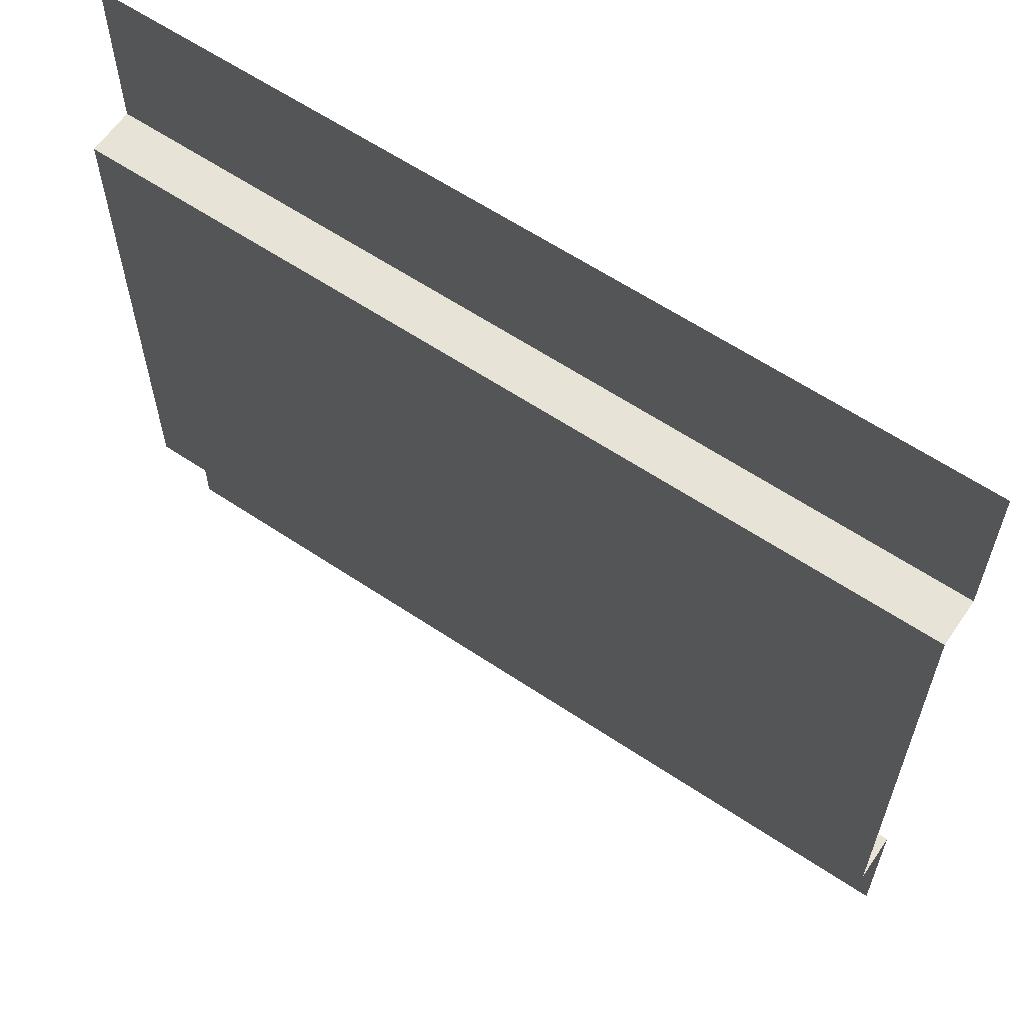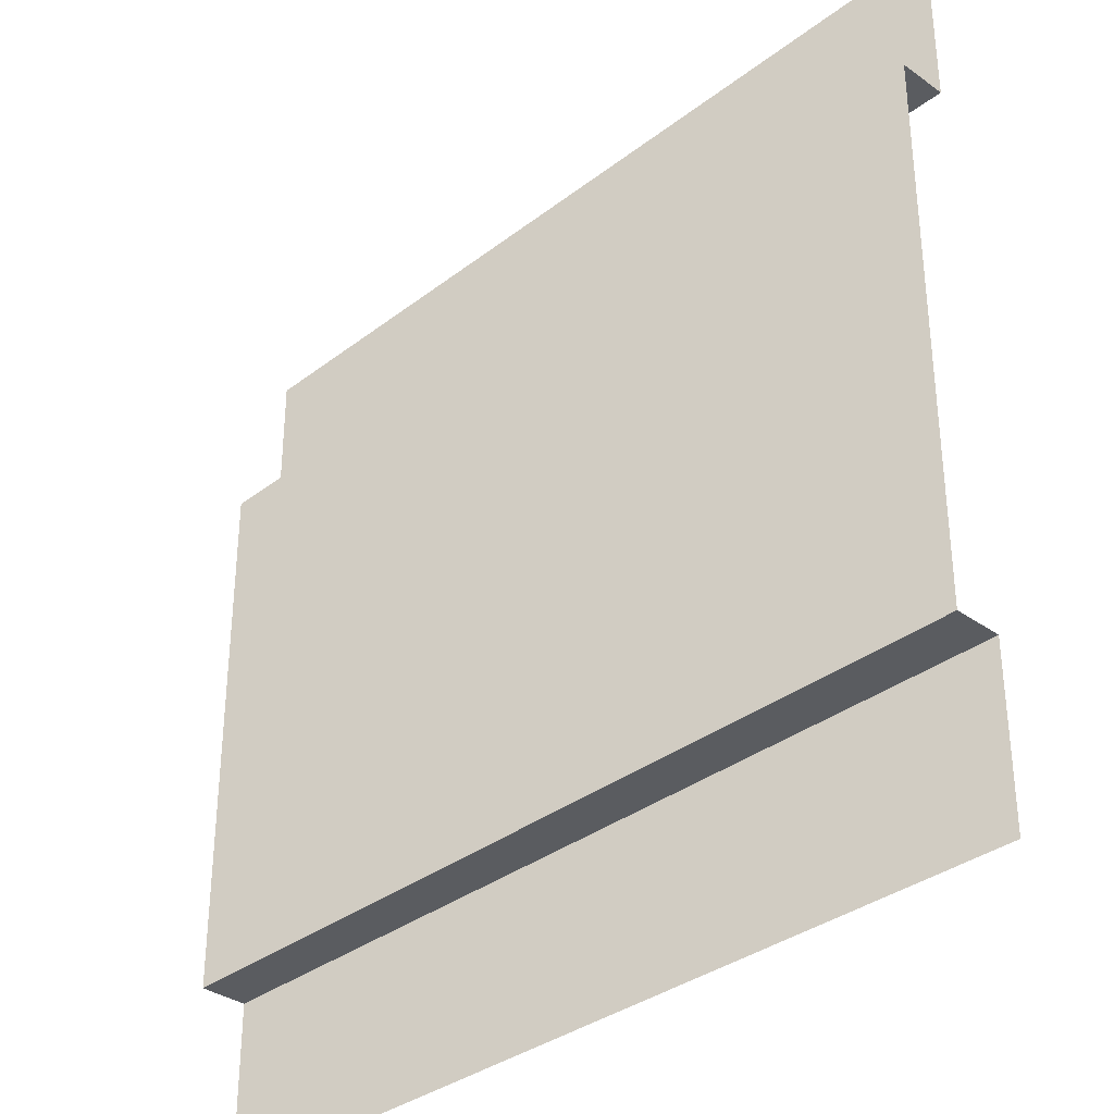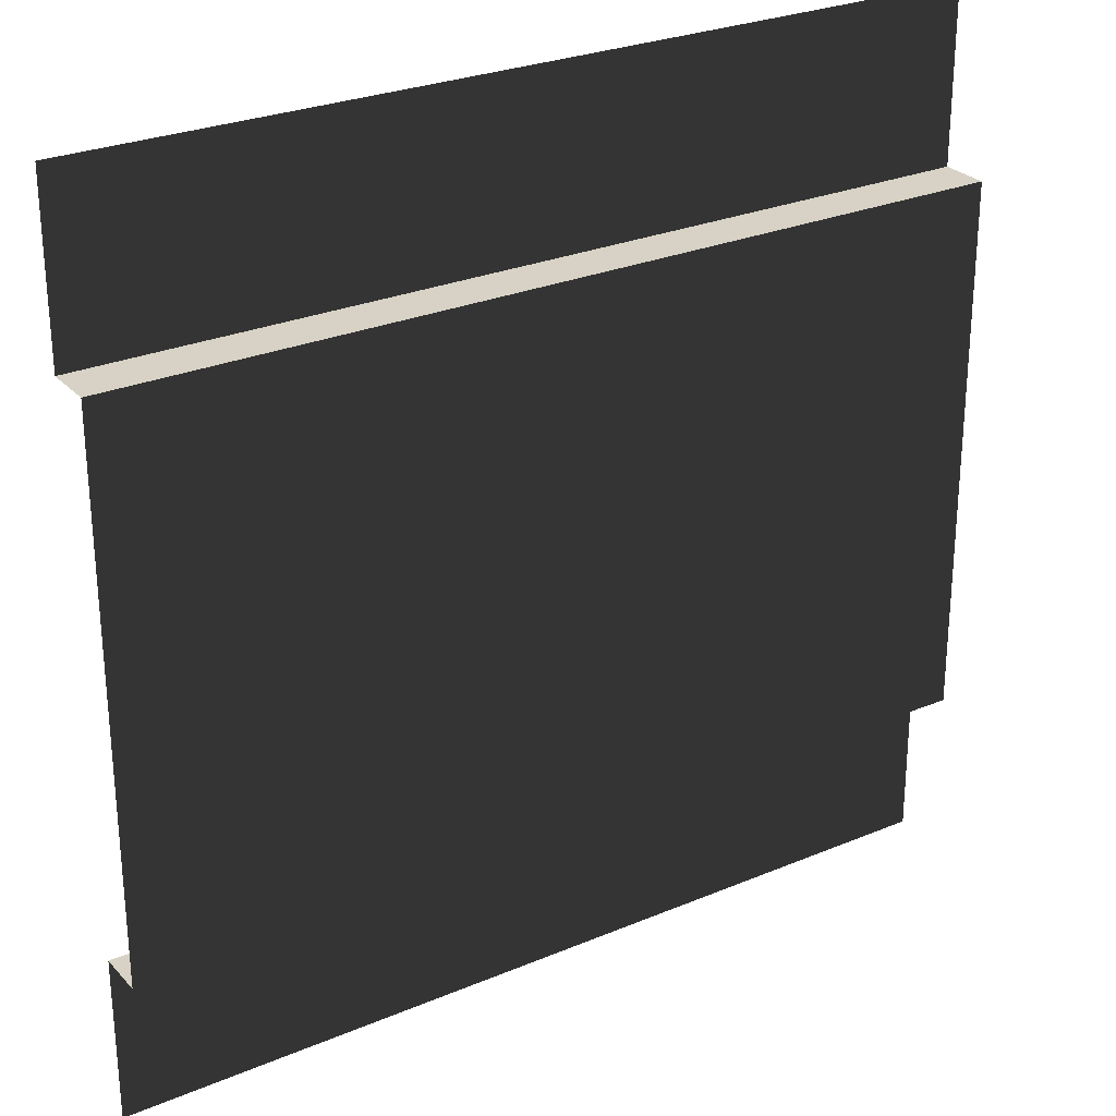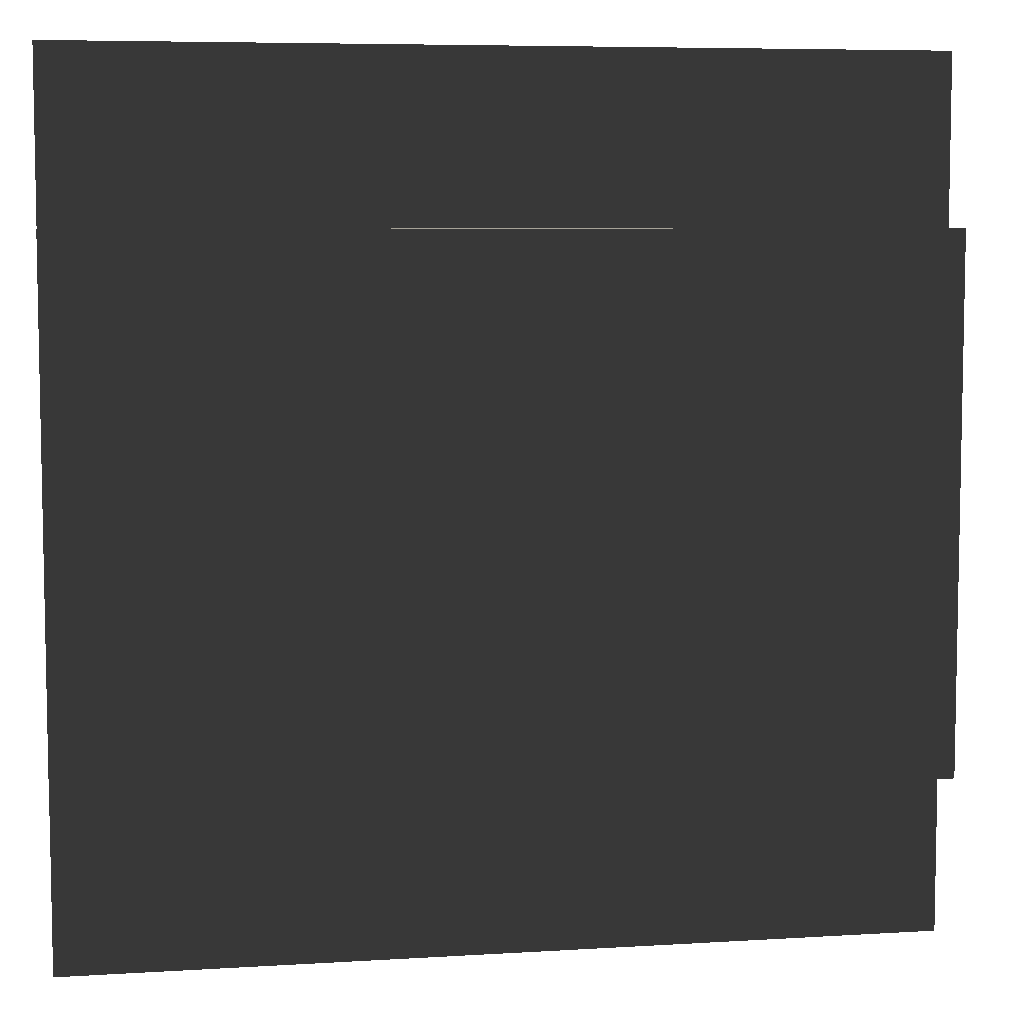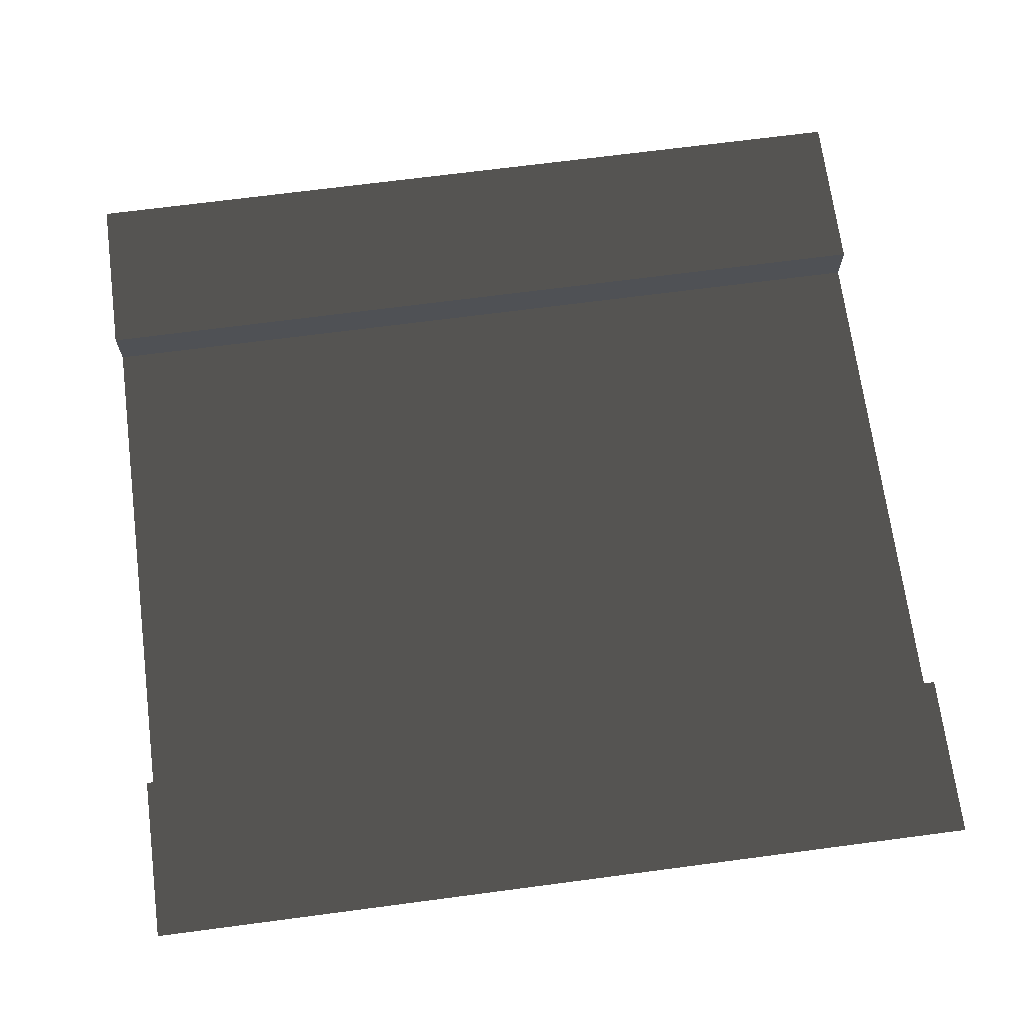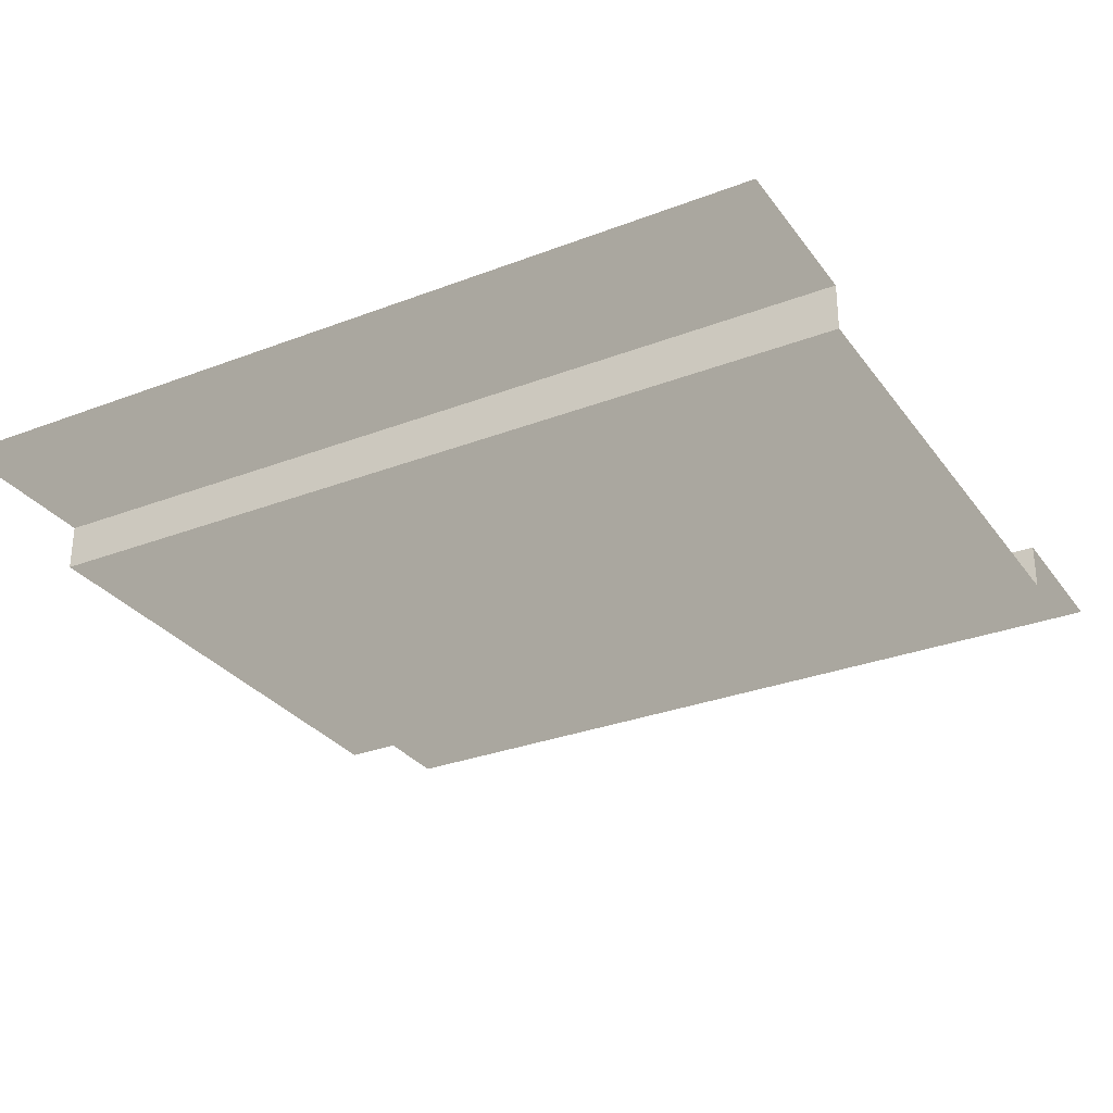
<metadata>
{"format":"obj","ext":"obj","renderer":"f3d","projection":"perspective","resolution":1024,"background":"white","views":[{"elev":61.7,"azim":-145.8,"up":"+Y"},{"elev":-34.1,"azim":-134.0,"up":"+Y"},{"elev":27.3,"azim":147.0,"up":"+Y"},{"elev":6.8,"azim":169.7,"up":"+Y"},{"elev":69.4,"azim":-7.5,"up":"+Z"},{"elev":-29.9,"azim":-150.7,"up":"+Z"}]}
</metadata>
<code>
v -4.233e-14 5 -3.179e-07
v 5 5 -2.891e-06
v 5 4.027 -2.891e-06
v -4.233e-14 4.027 -3.179e-07
v 5 4.027 -2.891e-06
v 5 4.027 -0.272
v -3.621e-08 4.027 -0.272
v -4.233e-14 4.027 -3.179e-07
v 5 0.9559 -2.891e-06
v 5 -5.563e-07 -2.891e-06
v -4.233e-14 -5.563e-07 -3.179e-07
v -4.233e-14 0.9559 -3.179e-07
v 5 0.9559 -0.272
v 5 0.9559 -2.891e-06
v -4.233e-14 0.9559 -3.179e-07
v -3.621e-08 0.9559 -0.272
v 5 4.027 -0.272
v 5 0.9559 -0.272
v -3.621e-08 0.9559 -0.272
v -3.621e-08 4.027 -0.272
g SD_Env_Wall_27_2926_244
f 1 3 2
f 1 4 3
f 5 7 6
f 5 8 7
f 9 11 10
f 9 12 11
f 13 15 14
f 13 16 15
f 17 19 18
f 17 20 19

</code>
